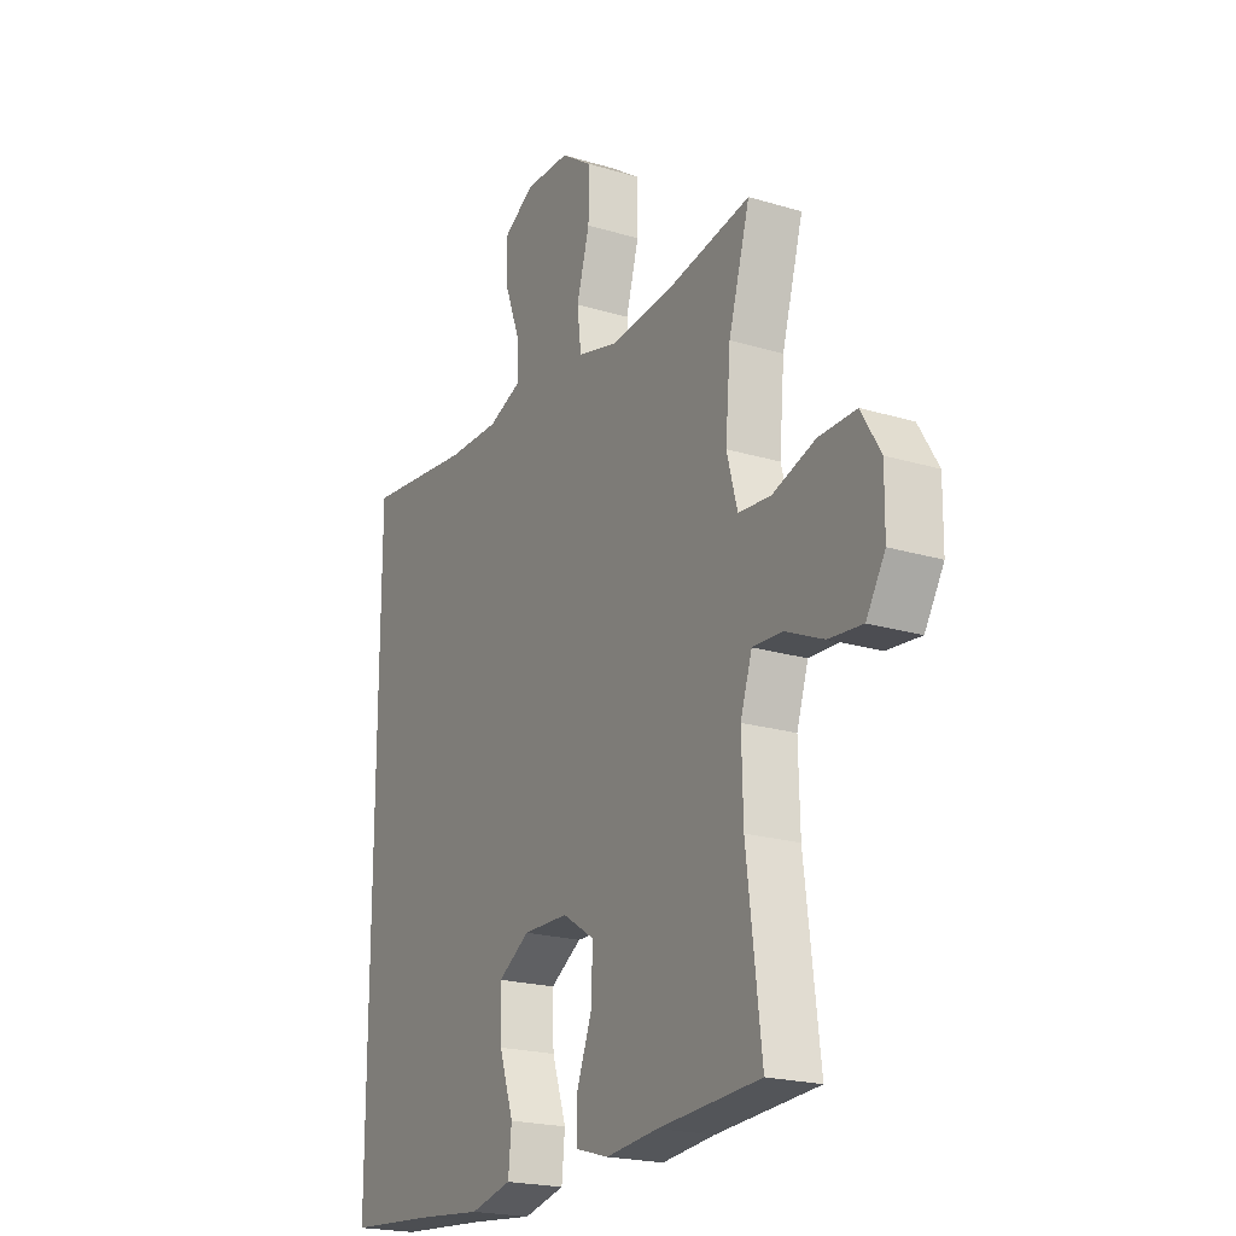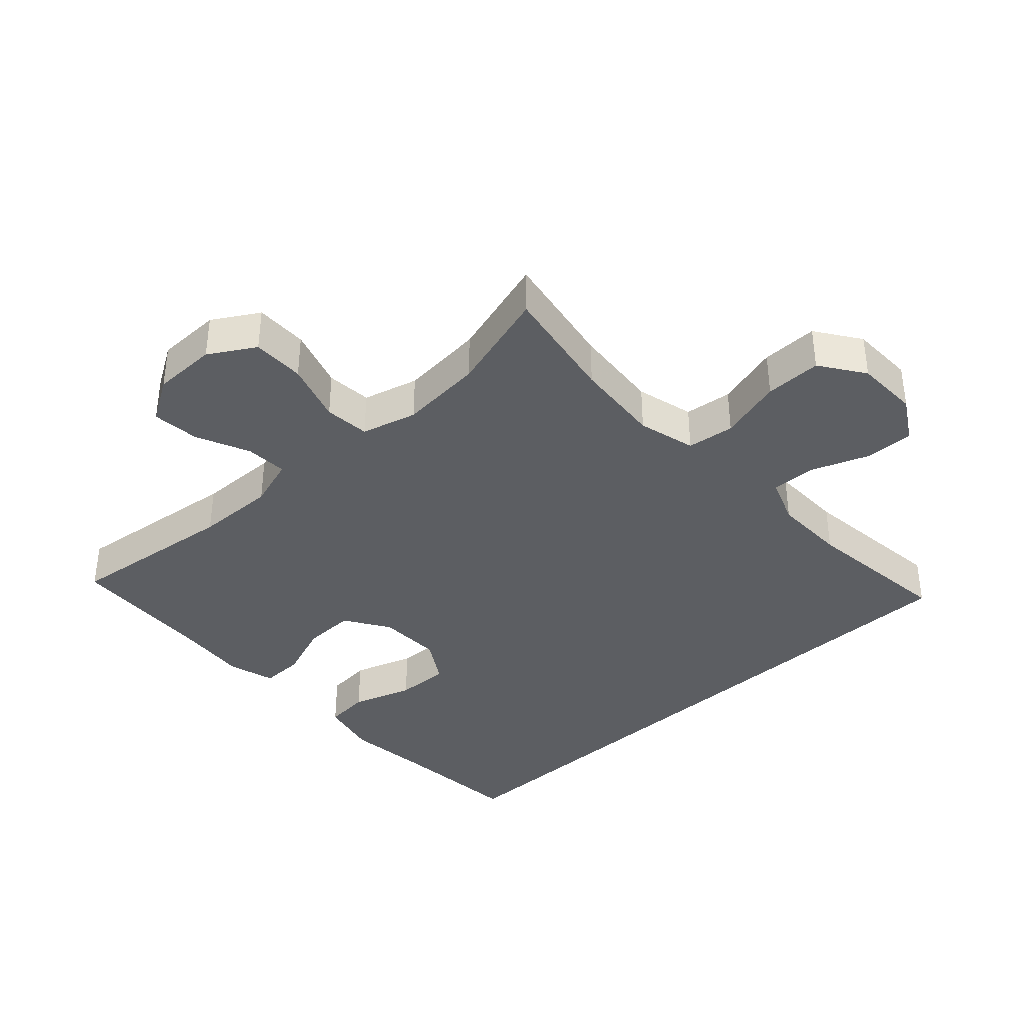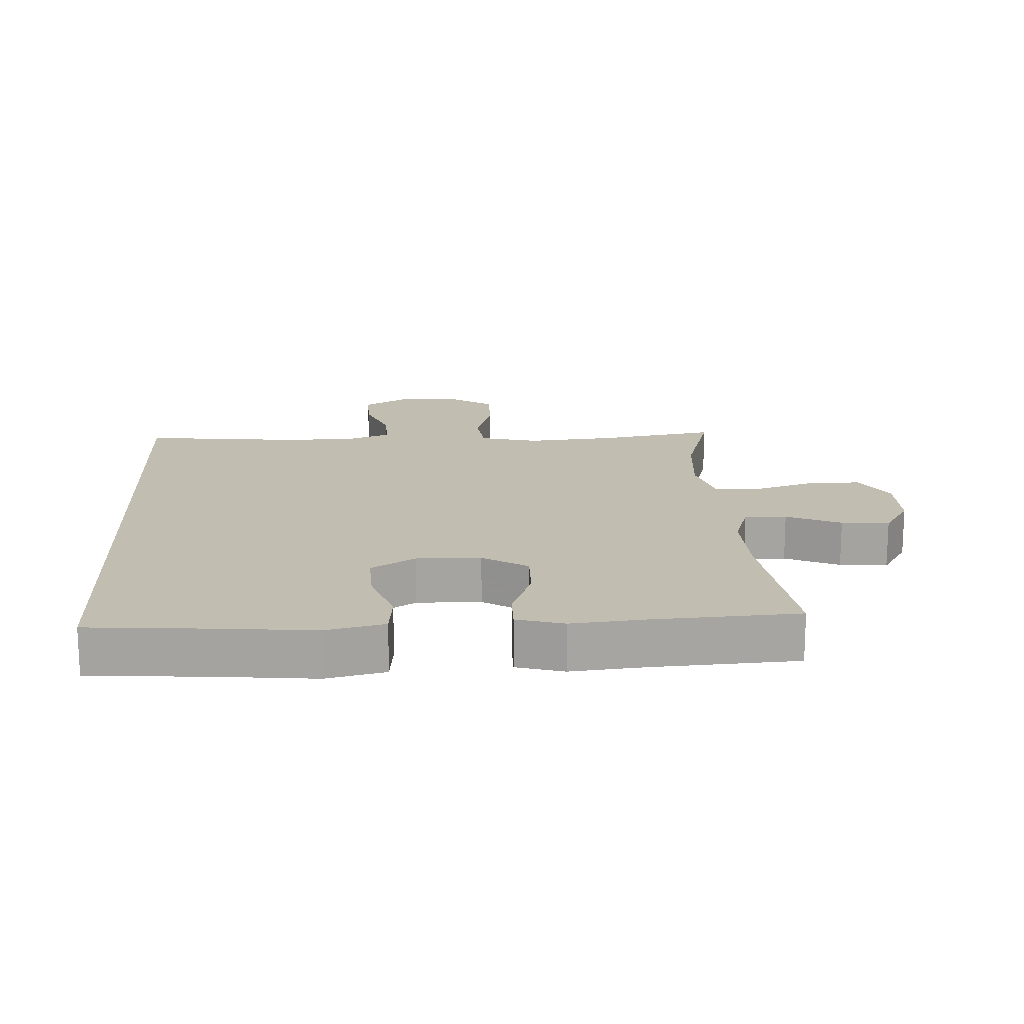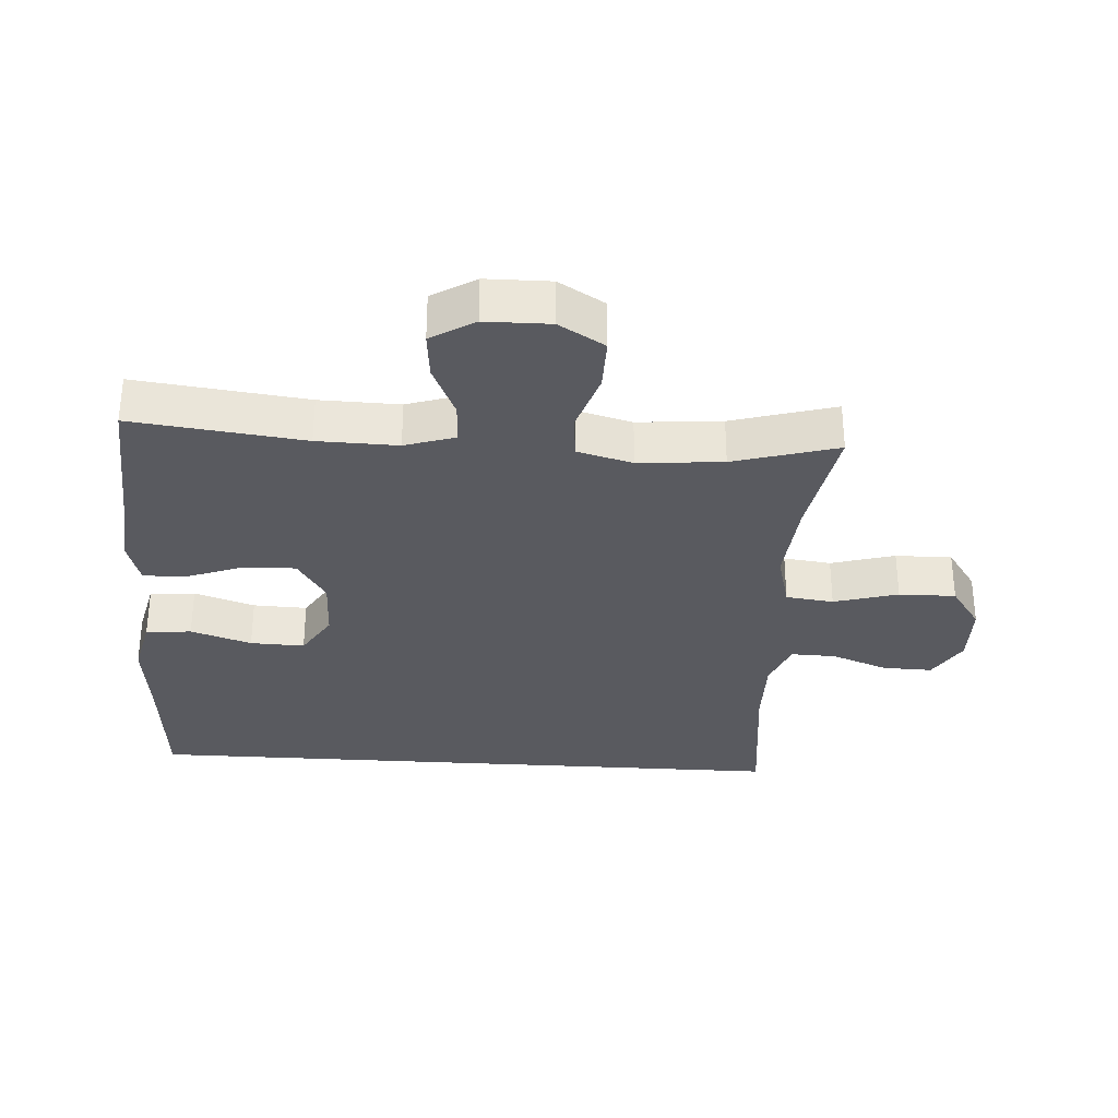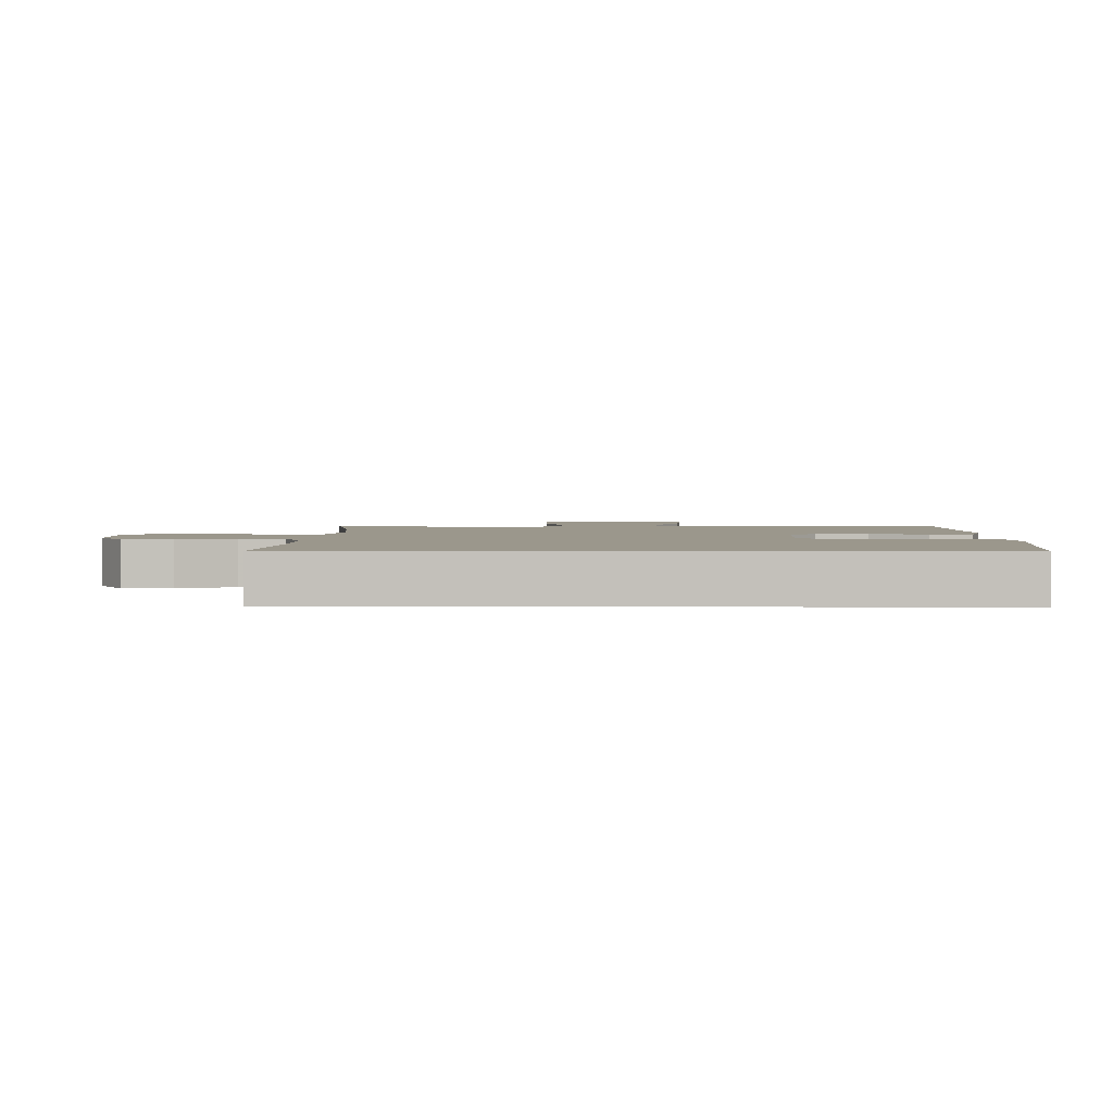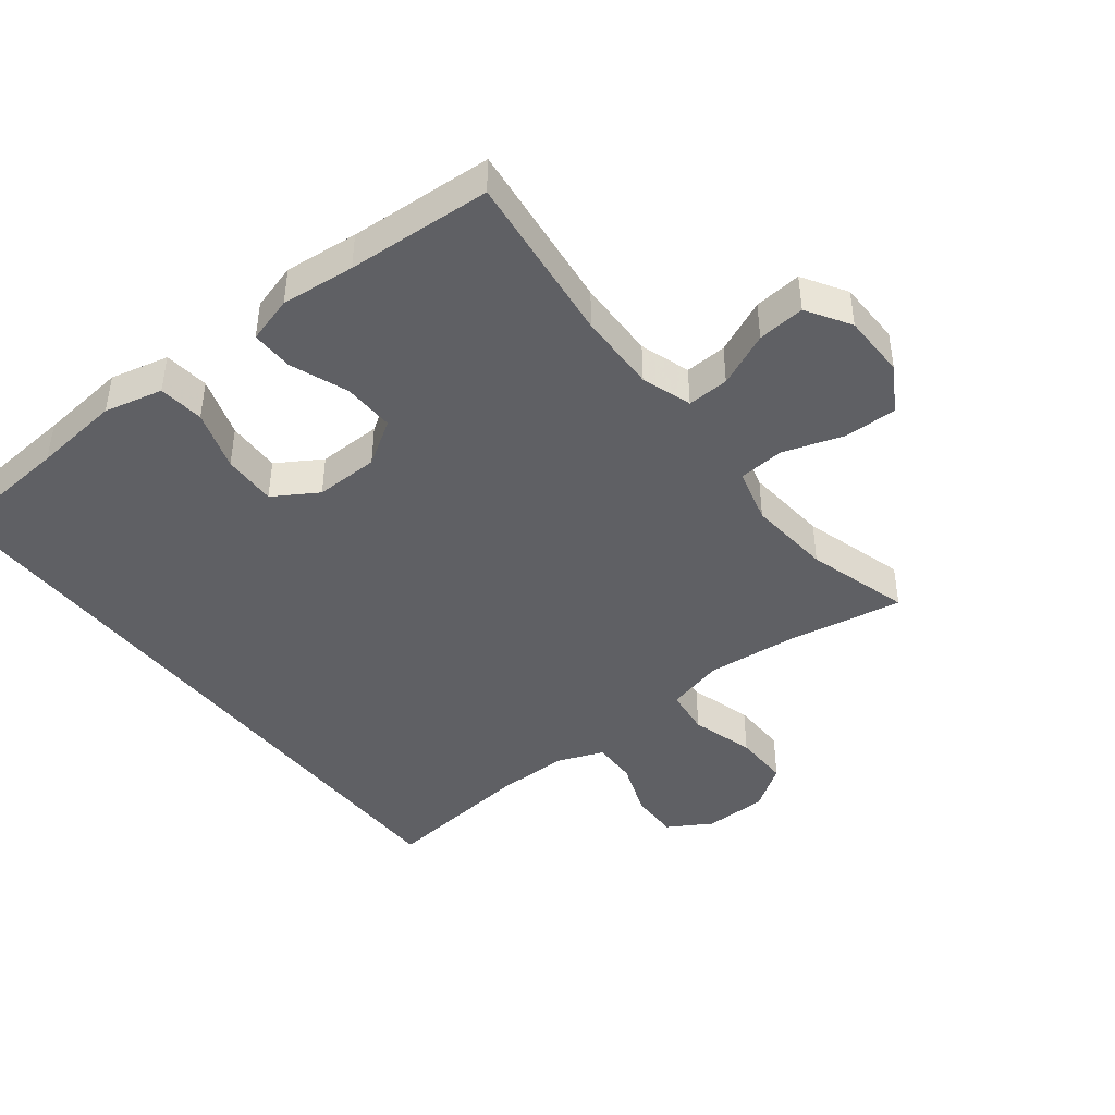
<metadata>
{"format":"obj","ext":"obj","renderer":"f3d","projection":"perspective","resolution":1024,"background":"white","views":[{"elev":-21.1,"azim":-118.3,"up":"+Z"},{"elev":-37.7,"azim":-47.3,"up":"+Y"},{"elev":16.7,"azim":176.9,"up":"+Y"},{"elev":-31.9,"azim":-93.7,"up":"+Y"},{"elev":2.6,"azim":90.8,"up":"+Y"},{"elev":-43.3,"azim":-142.0,"up":"+Y"}]}
</metadata>
<code>
v 0.5 0.07 0.513
v 0.5 0.07 -0.503
v 0.303 0.07 -0.519
v 0.168 0.07 -0.533
v 0.078 0.07 -0.512
v 0.071 0.07 -0.442
v 0.102 0.07 -0.349
v 0.105 0.07 -0.266
v 0.037 0.07 -0.224
v -0.061 0.07 -0.226
v -0.13 0.07 -0.27
v -0.128 0.07 -0.35
v -0.095 0.07 -0.438
v -0.094 0.07 -0.503
v -0.166 0.07 -0.524
v -0.279 0.07 -0.513
v -0.5 0.07 -0.5
v -0.468 0.07 -0.237
v -0.465 0.07 -0.114
v -0.49 0.07 -0.037
v -0.554 0.07 -0.04
v -0.637 0.07 -0.077
v -0.71 0.07 -0.084
v -0.751 0.07 -0.017
v -0.752 0.07 0.082
v -0.71 0.07 0.152
v -0.629 0.07 0.151
v -0.536 0.07 0.121
v -0.466 0.07 0.127
v -0.443 0.07 0.212
v -0.454 0.07 0.341
v -0.5 0.07 0.5
v -0.318 0.07 0.468
v -0.183 0.07 0.456
v -0.094 0.07 0.479
v -0.085 0.07 0.552
v -0.113 0.07 0.65
v -0.114 0.07 0.737
v -0.046 0.07 0.784
v 0.052 0.07 0.786
v 0.119 0.07 0.746
v 0.117 0.07 0.67
v 0.084 0.07 0.583
v 0.082 0.07 0.514
v 0.154 0.07 0.486
v 0.267 0.07 0.487
v 0.5 0 0.513
v 0.5 0 -0.503
v 0.303 0 -0.519
v 0.168 0 -0.533
v 0.078 0 -0.512
v 0.071 0 -0.442
v 0.102 0 -0.349
v 0.105 0 -0.266
v 0.037 0 -0.224
v -0.061 0 -0.226
v -0.13 0 -0.27
v -0.128 0 -0.35
v -0.095 0 -0.438
v -0.094 0 -0.503
v -0.166 0 -0.524
v -0.279 0 -0.513
v -0.5 0 -0.5
v -0.468 0 -0.237
v -0.465 0 -0.114
v -0.49 0 -0.037
v -0.554 0 -0.04
v -0.637 0 -0.077
v -0.71 0 -0.084
v -0.751 0 -0.017
v -0.752 0 0.082
v -0.71 0 0.152
v -0.629 0 0.151
v -0.536 0 0.121
v -0.466 0 0.127
v -0.443 0 0.212
v -0.454 0 0.341
v -0.5 0 0.5
v -0.318 0 0.468
v -0.183 0 0.456
v -0.094 0 0.479
v -0.085 0 0.552
v -0.113 0 0.65
v -0.114 0 0.737
v -0.046 0 0.784
v 0.052 0 0.786
v 0.119 0 0.746
v 0.117 0 0.67
v 0.084 0 0.583
v 0.082 0 0.514
v 0.154 0 0.486
v 0.267 0 0.487
f 41 42 43
f 40 41 43
f 39 40 43
f 38 39 43
f 37 38 43
f 36 37 43
f 35 36 43 44
f 34 35 44 45
f 31 32 33
f 30 31 33 34
f 34 45 46
f 30 34 46
f 29 30 46
f 26 27 28
f 25 26 28
f 24 25 28
f 23 24 28
f 22 23 28
f 21 22 28
f 20 21 28 29
f 16 17 18
f 16 18 19
f 15 16 19
f 14 15 19
f 13 14 19
f 12 13 19
f 19 20 29
f 12 19 29
f 11 12 29
f 5 6 7
f 4 5 7
f 3 4 7
f 3 7 8
f 2 3 8
f 1 2 8 9
f 29 46 1
f 11 29 1
f 10 11 1
f 1 9 10
f 89 88 87
f 89 87 86
f 89 86 85
f 89 85 84
f 89 84 83
f 89 83 82
f 90 89 82 81
f 91 90 81 80
f 79 78 77
f 80 79 77 76
f 92 91 80
f 92 80 76
f 92 76 75
f 74 73 72
f 74 72 71
f 74 71 70
f 74 70 69
f 74 69 68
f 74 68 67
f 75 74 67 66
f 64 63 62
f 65 64 62
f 65 62 61
f 65 61 60
f 65 60 59
f 65 59 58
f 75 66 65
f 75 65 58
f 75 58 57
f 53 52 51
f 53 51 50
f 53 50 49
f 54 53 49
f 54 49 48
f 55 54 48 47
f 47 92 75
f 47 75 57
f 47 57 56
f 56 55 47
f 1 47 48 2
f 2 48 49 3
f 3 49 50 4
f 4 50 51 5
f 5 51 52 6
f 6 52 53 7
f 7 53 54 8
f 8 54 55 9
f 9 55 56 10
f 10 56 57 11
f 11 57 58 12
f 12 58 59 13
f 13 59 60 14
f 14 60 61 15
f 15 61 62 16
f 16 62 63 17
f 17 63 64 18
f 18 64 65 19
f 19 65 66 20
f 20 66 67 21
f 21 67 68 22
f 22 68 69 23
f 23 69 70 24
f 24 70 71 25
f 25 71 72 26
f 26 72 73 27
f 27 73 74 28
f 28 74 75 29
f 29 75 76 30
f 30 76 77 31
f 31 77 78 32
f 32 78 79 33
f 33 79 80 34
f 34 80 81 35
f 35 81 82 36
f 36 82 83 37
f 37 83 84 38
f 38 84 85 39
f 39 85 86 40
f 40 86 87 41
f 41 87 88 42
f 42 88 89 43
f 43 89 90 44
f 44 90 91 45
f 45 91 92 46
f 46 92 47 1

</code>
